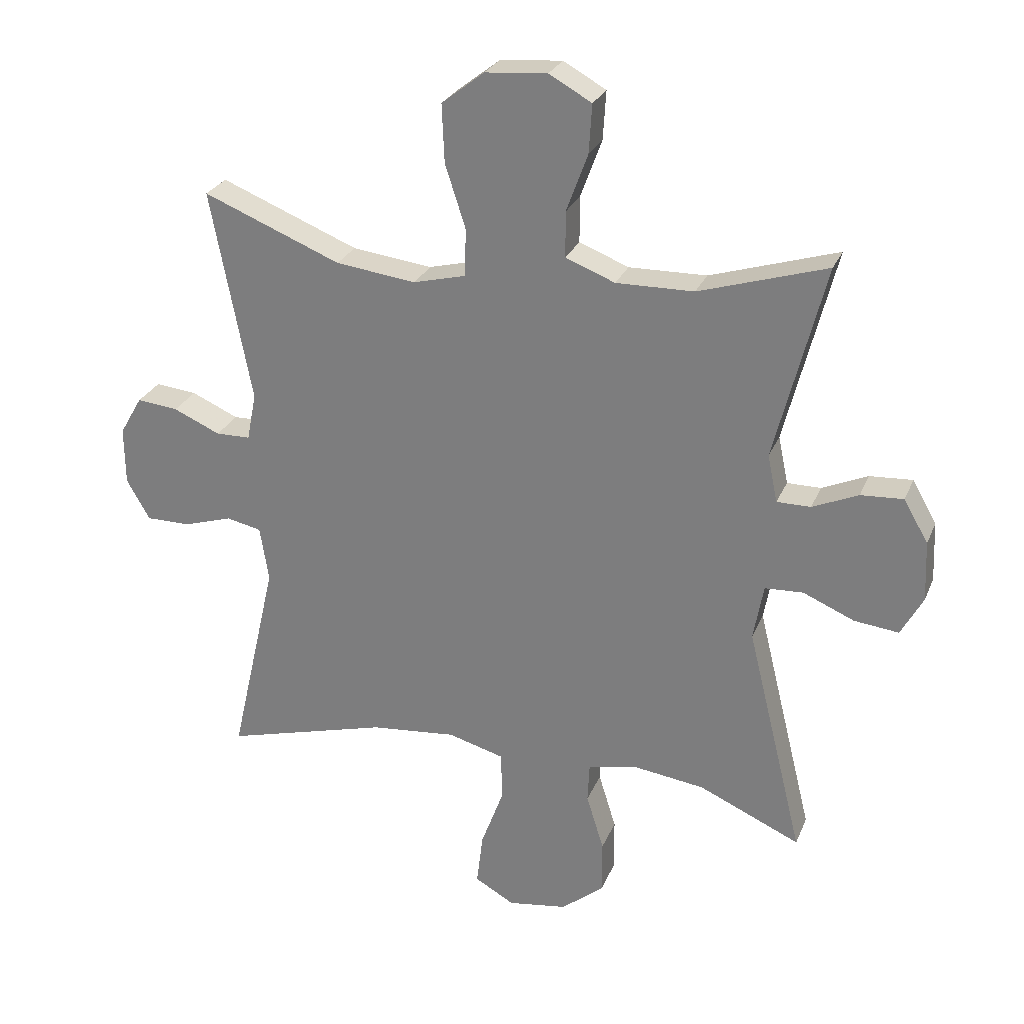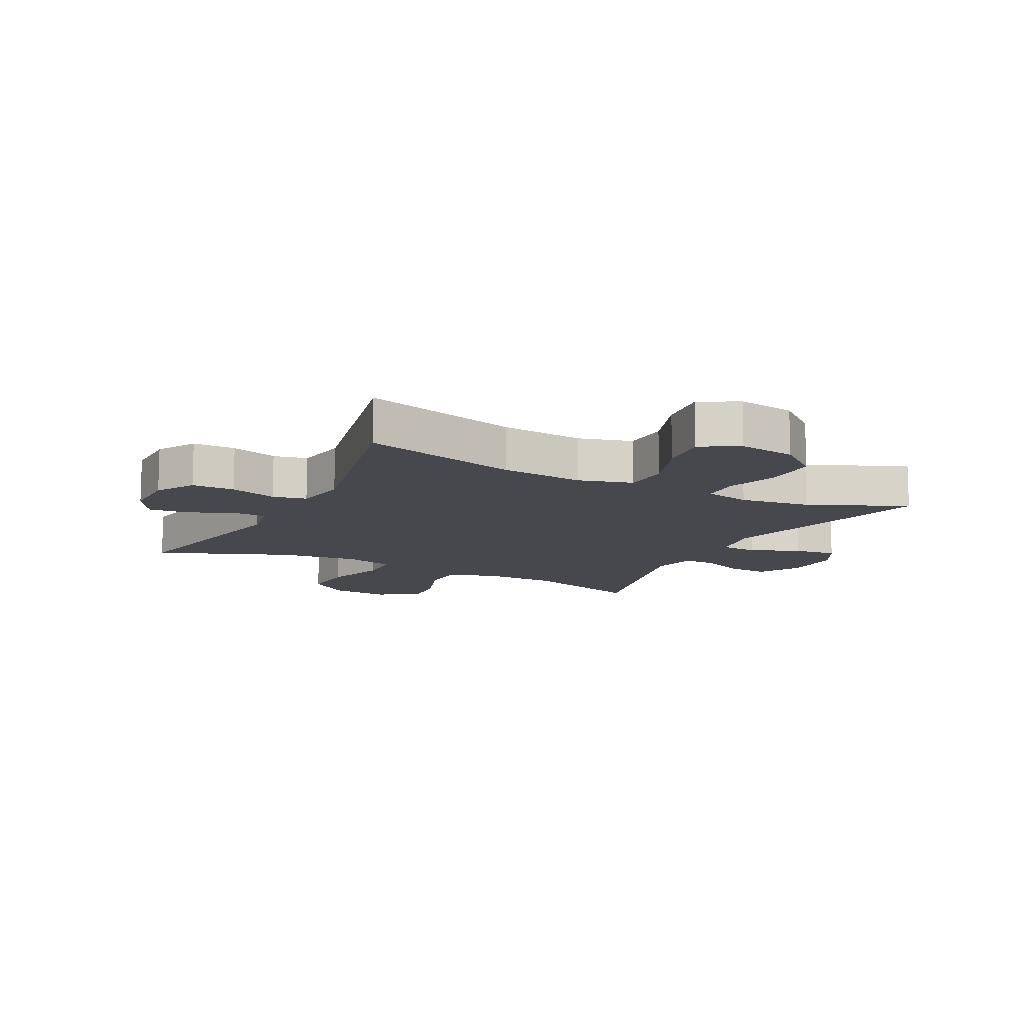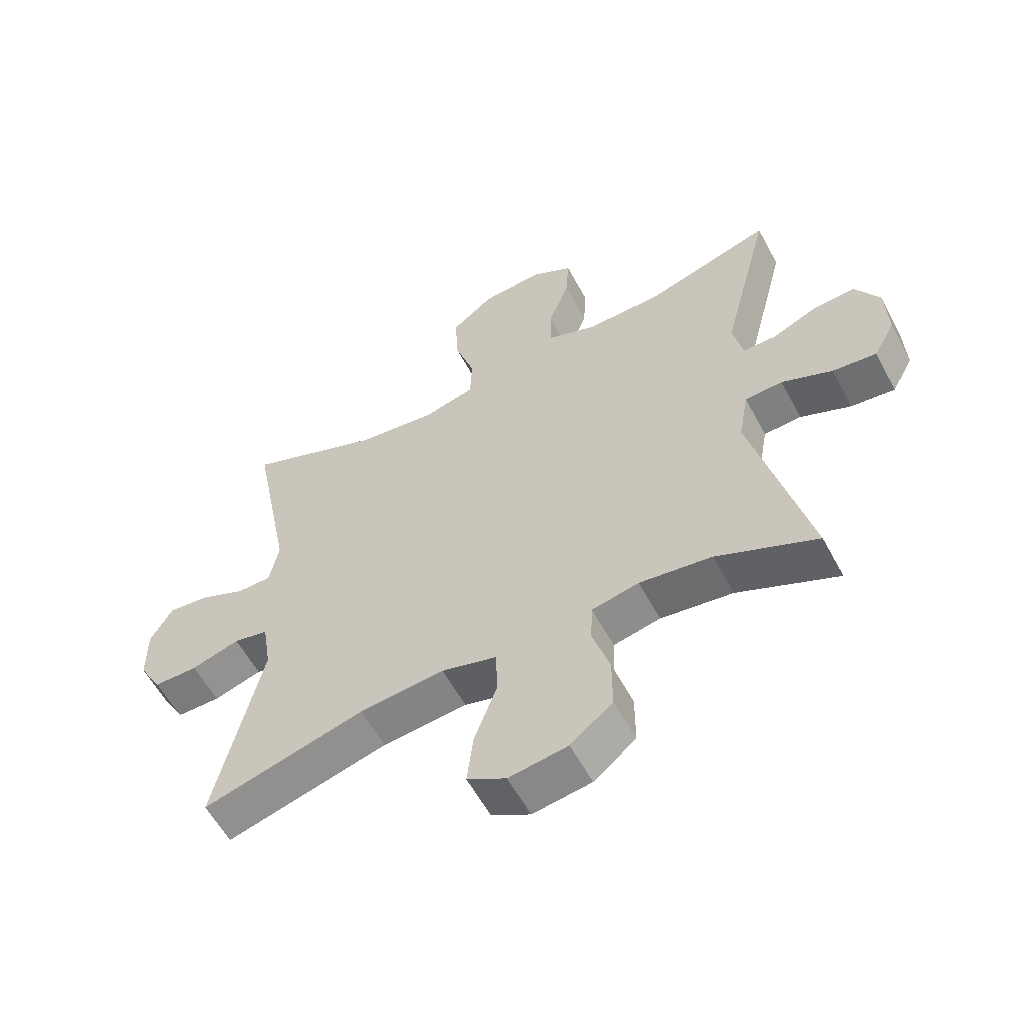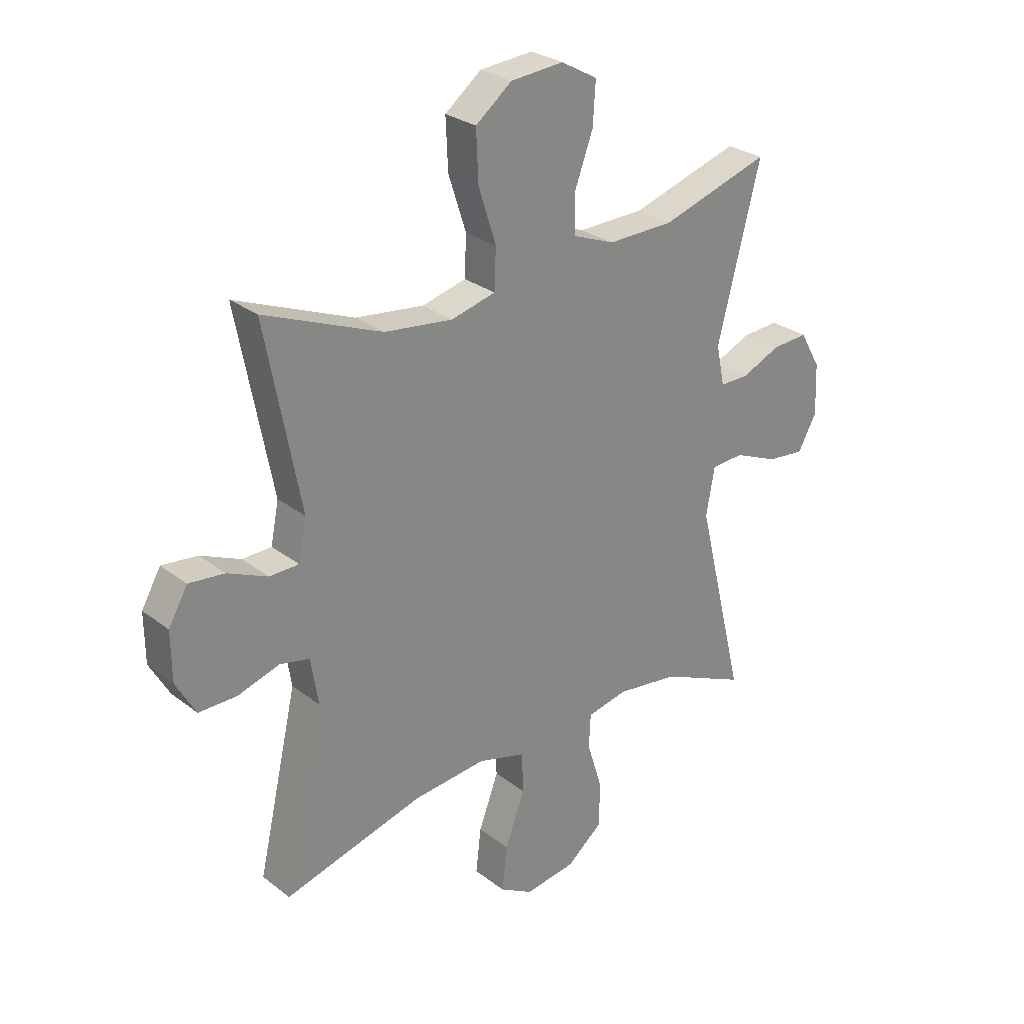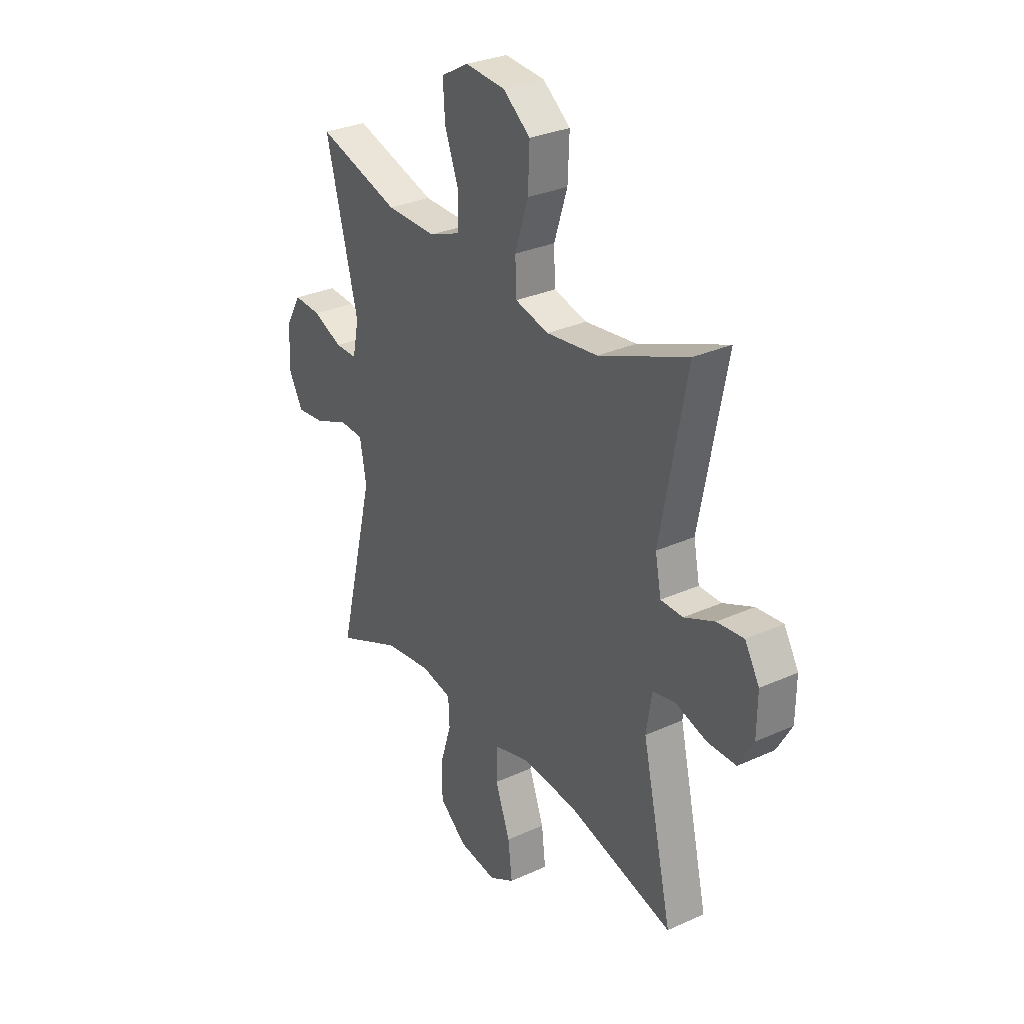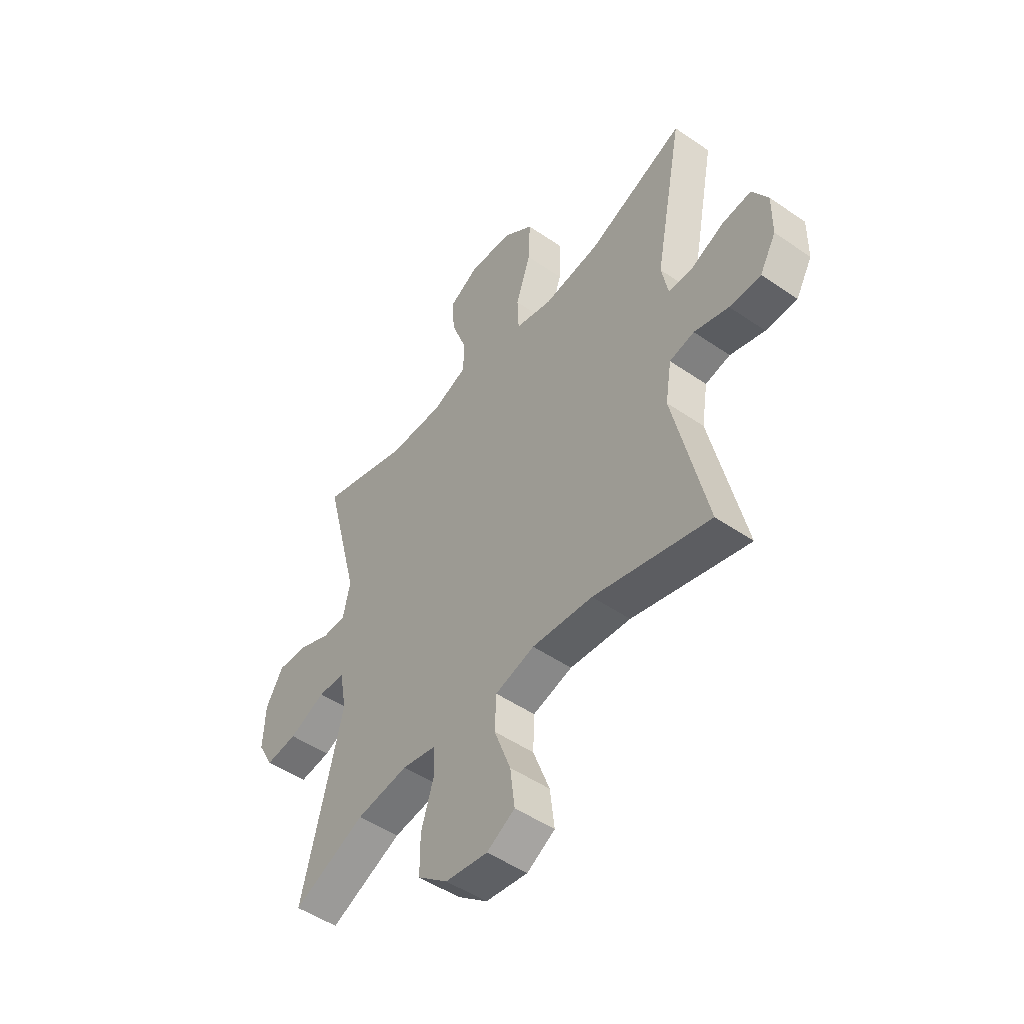
<metadata>
{"format":"obj","ext":"obj","renderer":"f3d","projection":"perspective","resolution":1024,"background":"white","views":[{"elev":26.6,"azim":-160.9,"up":"+Z"},{"elev":-11.8,"azim":152.7,"up":"+Y"},{"elev":-58.4,"azim":-151.9,"up":"+Z"},{"elev":27.8,"azim":139.3,"up":"+Z"},{"elev":30.2,"azim":56.6,"up":"+Z"},{"elev":-49.9,"azim":52.8,"up":"+Z"}]}
</metadata>
<code>
v 0.5 0.07 0.5
v 0.435 0.07 0.161
v 0.45 0.07 0.085
v 0.505 0.07 0.084
v 0.58 0.07 0.117
v 0.646 0.07 0.124
v 0.682 0.07 0.062
v 0.681 0.07 -0.03
v 0.644 0.07 -0.095
v 0.573 0.07 -0.095
v 0.495 0.07 -0.071
v 0.439 0.07 -0.083
v 0.425 0.07 -0.171
v 0.5 0.07 -0.5
v 0.238 0.07 -0.429
v 0.101 0.07 -0.416
v 0.012 0.07 -0.441
v 0.009 0.07 -0.517
v 0.046 0.07 -0.617
v 0.056 0.07 -0.701
v -0.007 0.07 -0.737
v -0.102 0.07 -0.723
v -0.17 0.07 -0.668
v -0.17 0.07 -0.582
v -0.142 0.07 -0.492
v -0.145 0.07 -0.428
v -0.221 0.07 -0.412
v -0.338 0.07 -0.428
v -0.5 0.07 -0.5
v -0.409 0.07 -0.13
v -0.425 0.07 -0.041
v -0.486 0.07 -0.038
v -0.568 0.07 -0.073
v -0.639 0.07 -0.081
v -0.674 0.07 -0.017
v -0.67 0.07 0.079
v -0.631 0.07 0.147
v -0.563 0.07 0.143
v -0.49 0.07 0.111
v -0.436 0.07 0.111
v -0.42 0.07 0.187
v -0.5 0.07 0.5
v -0.296 0.07 0.437
v -0.172 0.07 0.435
v -0.093 0.07 0.466
v -0.093 0.07 0.539
v -0.127 0.07 0.631
v -0.132 0.07 0.709
v -0.064 0.07 0.747
v 0.035 0.07 0.739
v 0.103 0.07 0.686
v 0.099 0.07 0.593
v 0.066 0.07 0.491
v 0.069 0.07 0.416
v 0.152 0.07 0.395
v 0.28 0.07 0.411
v 0.5 0 0.5
v 0.435 0 0.161
v 0.45 0 0.085
v 0.505 0 0.084
v 0.58 0 0.117
v 0.646 0 0.124
v 0.682 0 0.062
v 0.681 0 -0.03
v 0.644 0 -0.095
v 0.573 0 -0.095
v 0.495 0 -0.071
v 0.439 0 -0.083
v 0.425 0 -0.171
v 0.5 0 -0.5
v 0.238 0 -0.429
v 0.101 0 -0.416
v 0.012 0 -0.441
v 0.009 0 -0.517
v 0.046 0 -0.617
v 0.056 0 -0.701
v -0.007 0 -0.737
v -0.102 0 -0.723
v -0.17 0 -0.668
v -0.17 0 -0.582
v -0.142 0 -0.492
v -0.145 0 -0.428
v -0.221 0 -0.412
v -0.338 0 -0.428
v -0.5 0 -0.5
v -0.409 0 -0.13
v -0.425 0 -0.041
v -0.486 0 -0.038
v -0.568 0 -0.073
v -0.639 0 -0.081
v -0.674 0 -0.017
v -0.67 0 0.079
v -0.631 0 0.147
v -0.563 0 0.143
v -0.49 0 0.111
v -0.436 0 0.111
v -0.42 0 0.187
v -0.5 0 0.5
v -0.296 0 0.437
v -0.172 0 0.435
v -0.093 0 0.466
v -0.093 0 0.539
v -0.127 0 0.631
v -0.132 0 0.709
v -0.064 0 0.747
v 0.035 0 0.739
v 0.103 0 0.686
v 0.099 0 0.593
v 0.066 0 0.491
v 0.069 0 0.416
v 0.152 0 0.395
v 0.28 0 0.411
f 51 52 53
f 50 51 53
f 49 50 53
f 48 49 53
f 47 48 53
f 46 47 53
f 45 46 53 54
f 44 45 54
f 43 44 54 55
f 41 42 43
f 40 41 43 55
f 37 38 39
f 36 37 39
f 35 36 39
f 34 35 39
f 33 34 39
f 32 33 39
f 31 32 39 40
f 40 55 56
f 31 40 56
f 30 31 56
f 23 24 25
f 22 23 25
f 21 22 25
f 20 21 25
f 19 20 25
f 18 19 25
f 17 18 25 26
f 16 17 26 27
f 13 14 15
f 12 13 15 16
f 9 10 11
f 8 9 11
f 7 8 11
f 6 7 11
f 5 6 11
f 4 5 11
f 3 4 11 12
f 12 16 27
f 3 12 27
f 2 3 27
f 56 1 2
f 30 56 2
f 29 30 2
f 28 29 2
f 2 27 28
f 109 108 107
f 109 107 106
f 109 106 105
f 109 105 104
f 109 104 103
f 109 103 102
f 110 109 102 101
f 110 101 100
f 111 110 100 99
f 99 98 97
f 111 99 97 96
f 95 94 93
f 95 93 92
f 95 92 91
f 95 91 90
f 95 90 89
f 95 89 88
f 96 95 88 87
f 112 111 96
f 112 96 87
f 112 87 86
f 81 80 79
f 81 79 78
f 81 78 77
f 81 77 76
f 81 76 75
f 81 75 74
f 82 81 74 73
f 83 82 73 72
f 71 70 69
f 72 71 69 68
f 67 66 65
f 67 65 64
f 67 64 63
f 67 63 62
f 67 62 61
f 67 61 60
f 68 67 60 59
f 83 72 68
f 83 68 59
f 83 59 58
f 58 57 112
f 58 112 86
f 58 86 85
f 58 85 84
f 84 83 58
f 1 57 58 2
f 2 58 59 3
f 3 59 60 4
f 4 60 61 5
f 5 61 62 6
f 6 62 63 7
f 7 63 64 8
f 8 64 65 9
f 9 65 66 10
f 10 66 67 11
f 11 67 68 12
f 12 68 69 13
f 13 69 70 14
f 14 70 71 15
f 15 71 72 16
f 16 72 73 17
f 17 73 74 18
f 18 74 75 19
f 19 75 76 20
f 20 76 77 21
f 21 77 78 22
f 22 78 79 23
f 23 79 80 24
f 24 80 81 25
f 25 81 82 26
f 26 82 83 27
f 27 83 84 28
f 28 84 85 29
f 29 85 86 30
f 30 86 87 31
f 31 87 88 32
f 32 88 89 33
f 33 89 90 34
f 34 90 91 35
f 35 91 92 36
f 36 92 93 37
f 37 93 94 38
f 38 94 95 39
f 39 95 96 40
f 40 96 97 41
f 41 97 98 42
f 42 98 99 43
f 43 99 100 44
f 44 100 101 45
f 45 101 102 46
f 46 102 103 47
f 47 103 104 48
f 48 104 105 49
f 49 105 106 50
f 50 106 107 51
f 51 107 108 52
f 52 108 109 53
f 53 109 110 54
f 54 110 111 55
f 55 111 112 56
f 56 112 57 1

</code>
